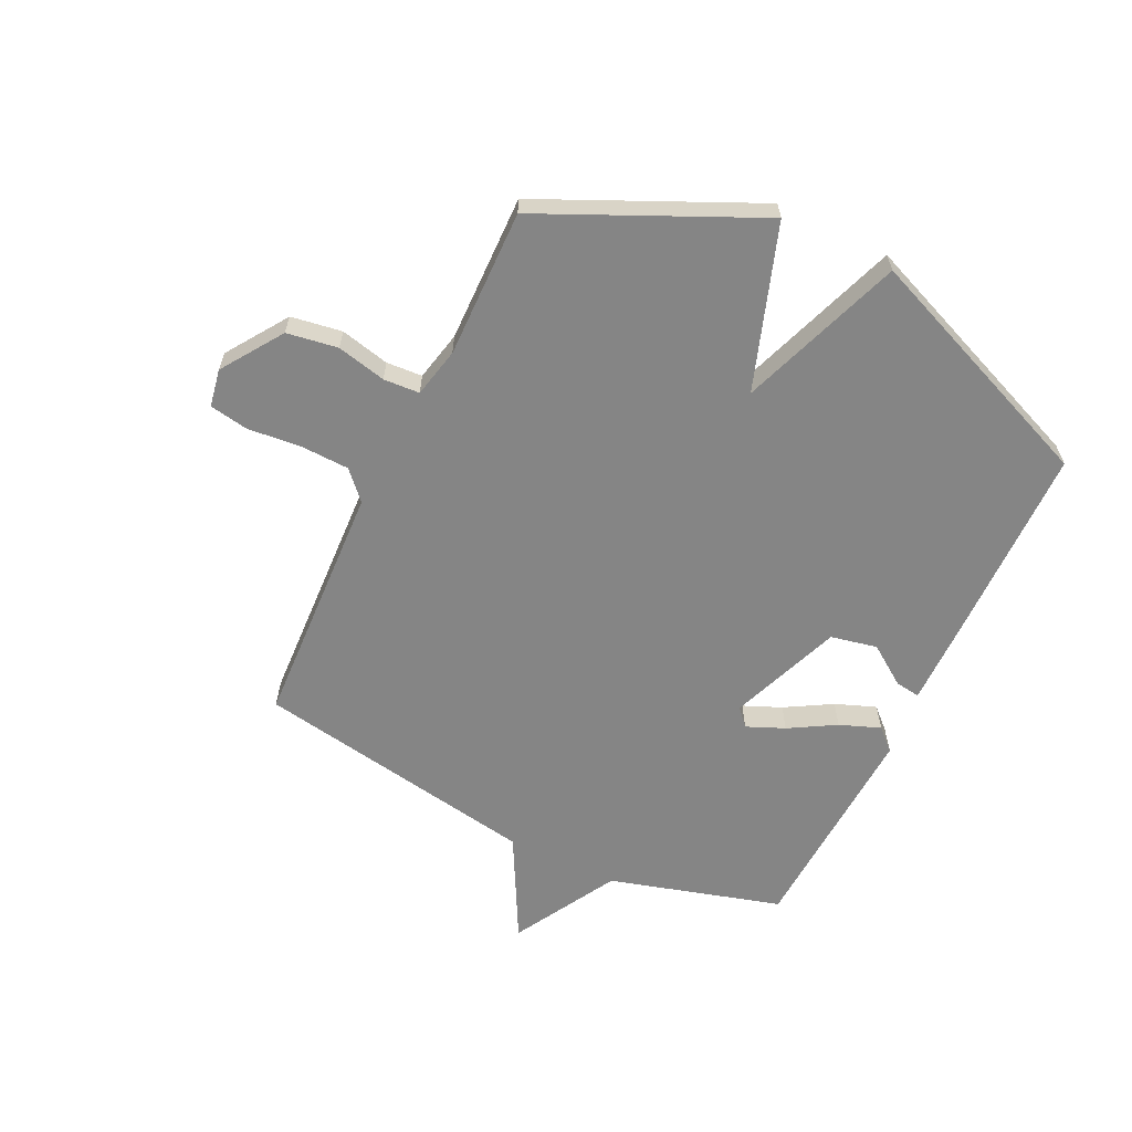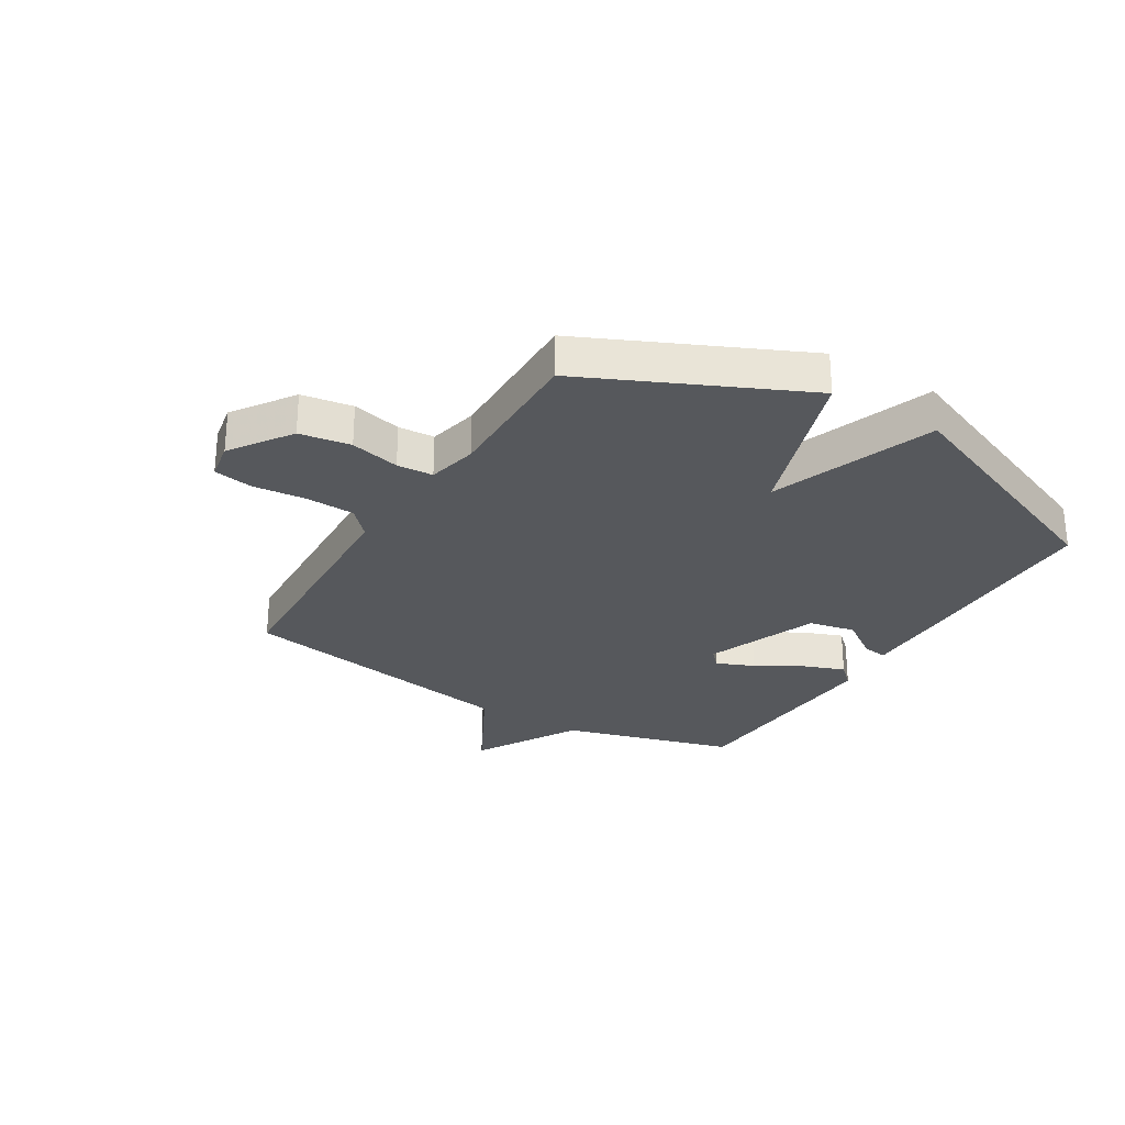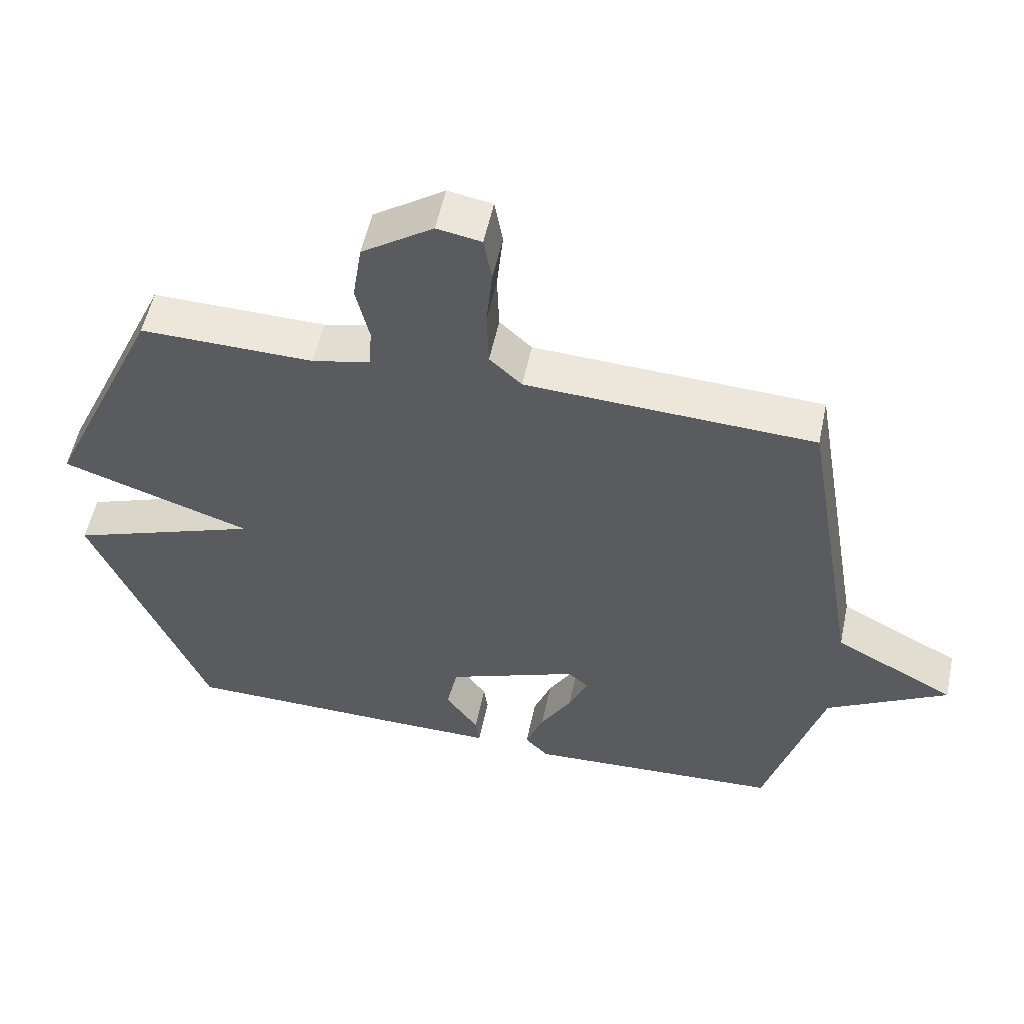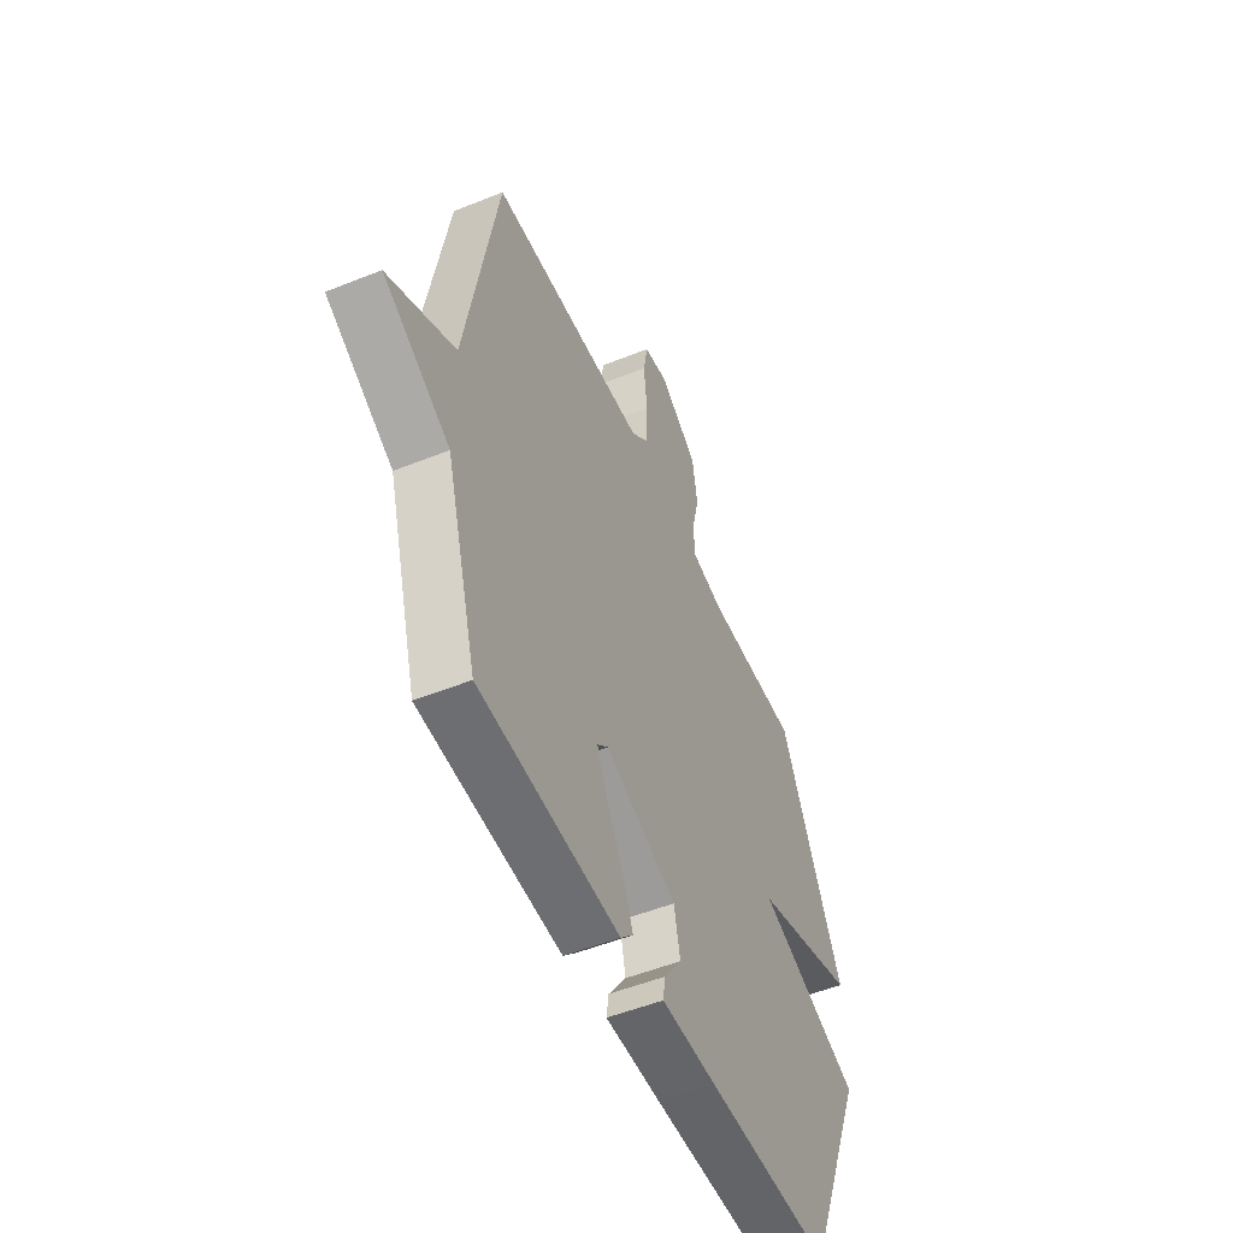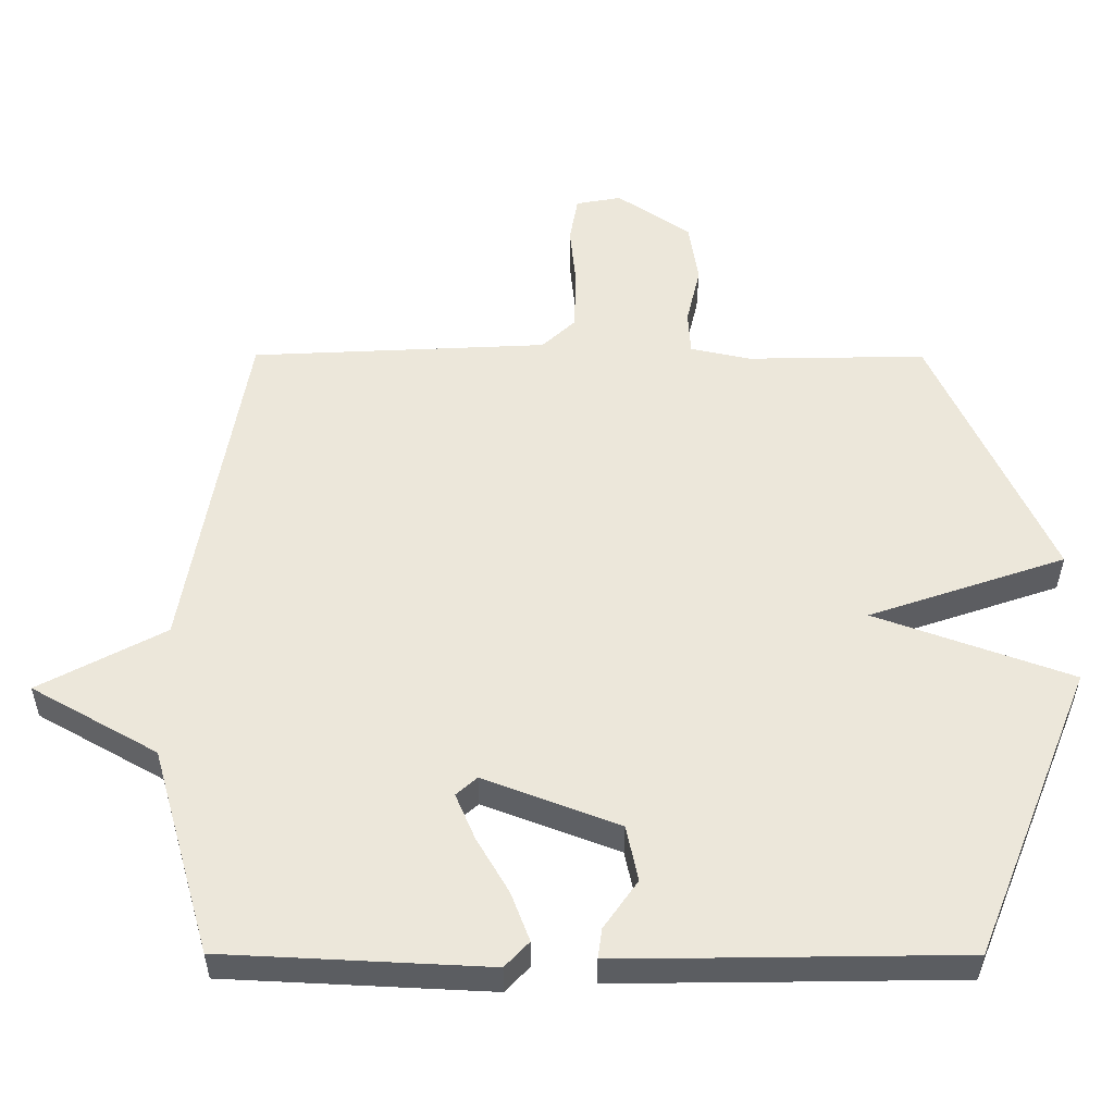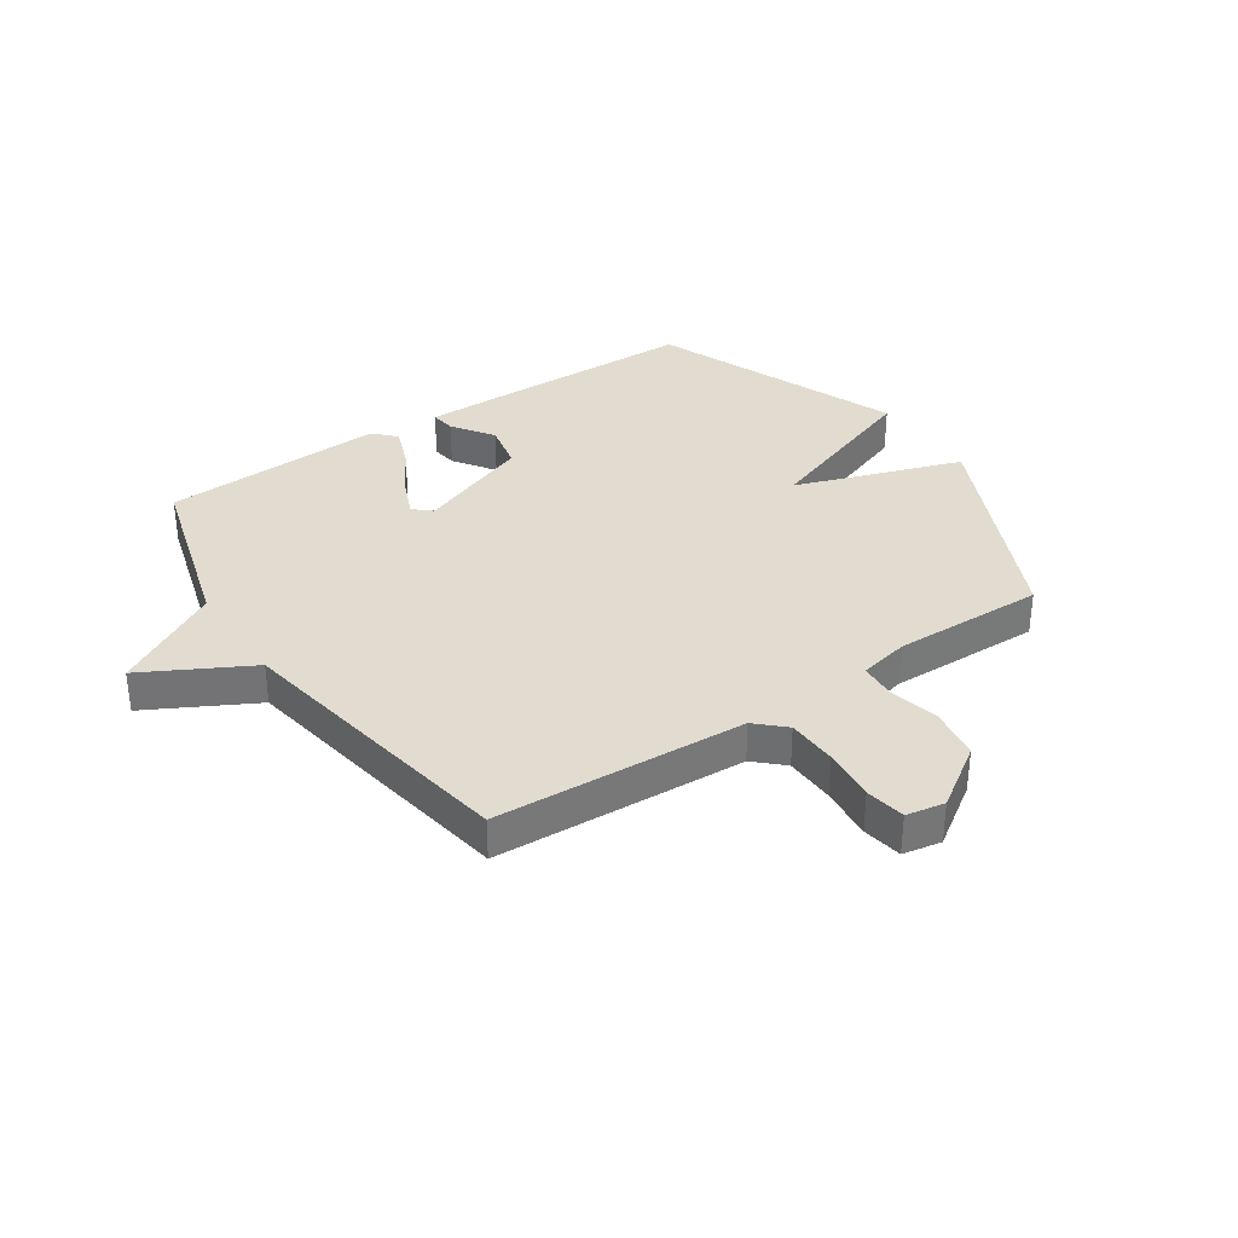
<metadata>
{"format":"obj","ext":"obj","renderer":"f3d","projection":"perspective","resolution":1024,"background":"white","views":[{"elev":-61.8,"azim":64.3,"up":"+Y"},{"elev":-27.9,"azim":58.6,"up":"+Y"},{"elev":54.5,"azim":-168.1,"up":"+Z"},{"elev":-51.9,"azim":-66.5,"up":"+Z"},{"elev":-35.8,"azim":-0.2,"up":"+Z"},{"elev":34.4,"azim":-33.8,"up":"+Y"}]}
</metadata>
<code>
v 0.5 0.07 0.5
v 0.672 0.07 0.125
v 0.387 0.07 0.028
v 0.672 0.07 -0.075
v 0.5 0.07 -0.5
v 0.154 0.07 -0.505
v 0.004 0.07 -0.506
v 0.01 0.07 -0.463
v 0.059 0.07 -0.393
v 0.042 0.07 -0.312
v -0.154 0.07 -0.237
v -0.184 0.07 -0.264
v -0.156 0.07 -0.33
v -0.109 0.07 -0.411
v -0.082 0.07 -0.482
v -0.117 0.07 -0.519
v -0.5 0.07 -0.5
v -0.586 0.07 -0.199
v -0.768 0.07 -0.096
v -0.586 0.07 0.001
v -0.5 0.07 0.5
v -0.07 0.07 0.521
v -0.022 0.07 0.566
v -0.019 0.07 0.652
v -0.028 0.07 0.744
v -0.016 0.07 0.812
v 0.05 0.07 0.824
v 0.156 0.07 0.752
v 0.17 0.07 0.663
v 0.15 0.07 0.577
v 0.154 0.07 0.514
v 0.241 0.07 0.495
v 0.5 0 0.5
v 0.672 0 0.125
v 0.387 0 0.028
v 0.672 0 -0.075
v 0.5 0 -0.5
v 0.154 0 -0.505
v 0.004 0 -0.506
v 0.01 0 -0.463
v 0.059 0 -0.393
v 0.042 0 -0.312
v -0.154 0 -0.237
v -0.184 0 -0.264
v -0.156 0 -0.33
v -0.109 0 -0.411
v -0.082 0 -0.482
v -0.117 0 -0.519
v -0.5 0 -0.5
v -0.586 0 -0.199
v -0.768 0 -0.096
v -0.586 0 0.001
v -0.5 0 0.5
v -0.07 0 0.521
v -0.022 0 0.566
v -0.019 0 0.652
v -0.028 0 0.744
v -0.016 0 0.812
v 0.05 0 0.824
v 0.156 0 0.752
v 0.17 0 0.663
v 0.15 0 0.577
v 0.154 0 0.514
v 0.241 0 0.495
f 28 29 30
f 27 28 30
f 26 27 30
f 25 26 30
f 24 25 30
f 23 24 30 31
f 22 23 31
f 22 31 32
f 21 22 32
f 20 21 32
f 18 19 20
f 17 18 20
f 16 17 20
f 15 16 20
f 14 15 20
f 13 14 20
f 12 13 20
f 20 32 1
f 12 20 1
f 11 12 1
f 7 8 9
f 6 7 9
f 5 6 9
f 4 5 9
f 3 4 9
f 3 9 10
f 1 2 3
f 1 3 10 11
f 62 61 60
f 62 60 59
f 62 59 58
f 62 58 57
f 62 57 56
f 63 62 56 55
f 63 55 54
f 64 63 54
f 64 54 53
f 64 53 52
f 52 51 50
f 52 50 49
f 52 49 48
f 52 48 47
f 52 47 46
f 52 46 45
f 52 45 44
f 33 64 52
f 33 52 44
f 33 44 43
f 41 40 39
f 41 39 38
f 41 38 37
f 41 37 36
f 41 36 35
f 42 41 35
f 35 34 33
f 43 42 35 33
f 1 33 34 2
f 2 34 35 3
f 3 35 36 4
f 4 36 37 5
f 5 37 38 6
f 6 38 39 7
f 7 39 40 8
f 8 40 41 9
f 9 41 42 10
f 10 42 43 11
f 11 43 44 12
f 12 44 45 13
f 13 45 46 14
f 14 46 47 15
f 15 47 48 16
f 16 48 49 17
f 17 49 50 18
f 18 50 51 19
f 19 51 52 20
f 20 52 53 21
f 21 53 54 22
f 22 54 55 23
f 23 55 56 24
f 24 56 57 25
f 25 57 58 26
f 26 58 59 27
f 27 59 60 28
f 28 60 61 29
f 29 61 62 30
f 30 62 63 31
f 31 63 64 32
f 32 64 33 1

</code>
